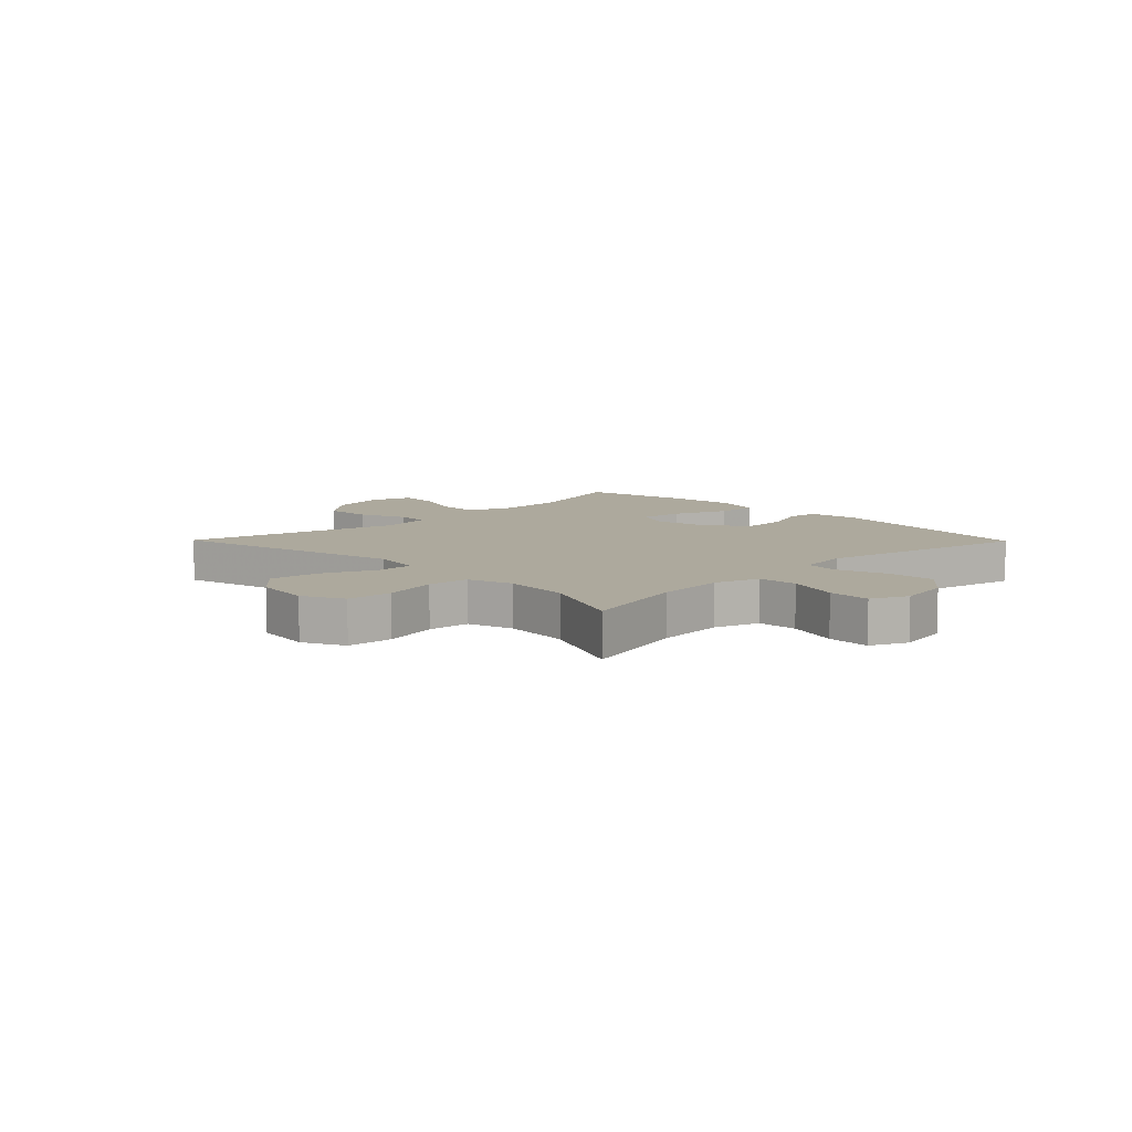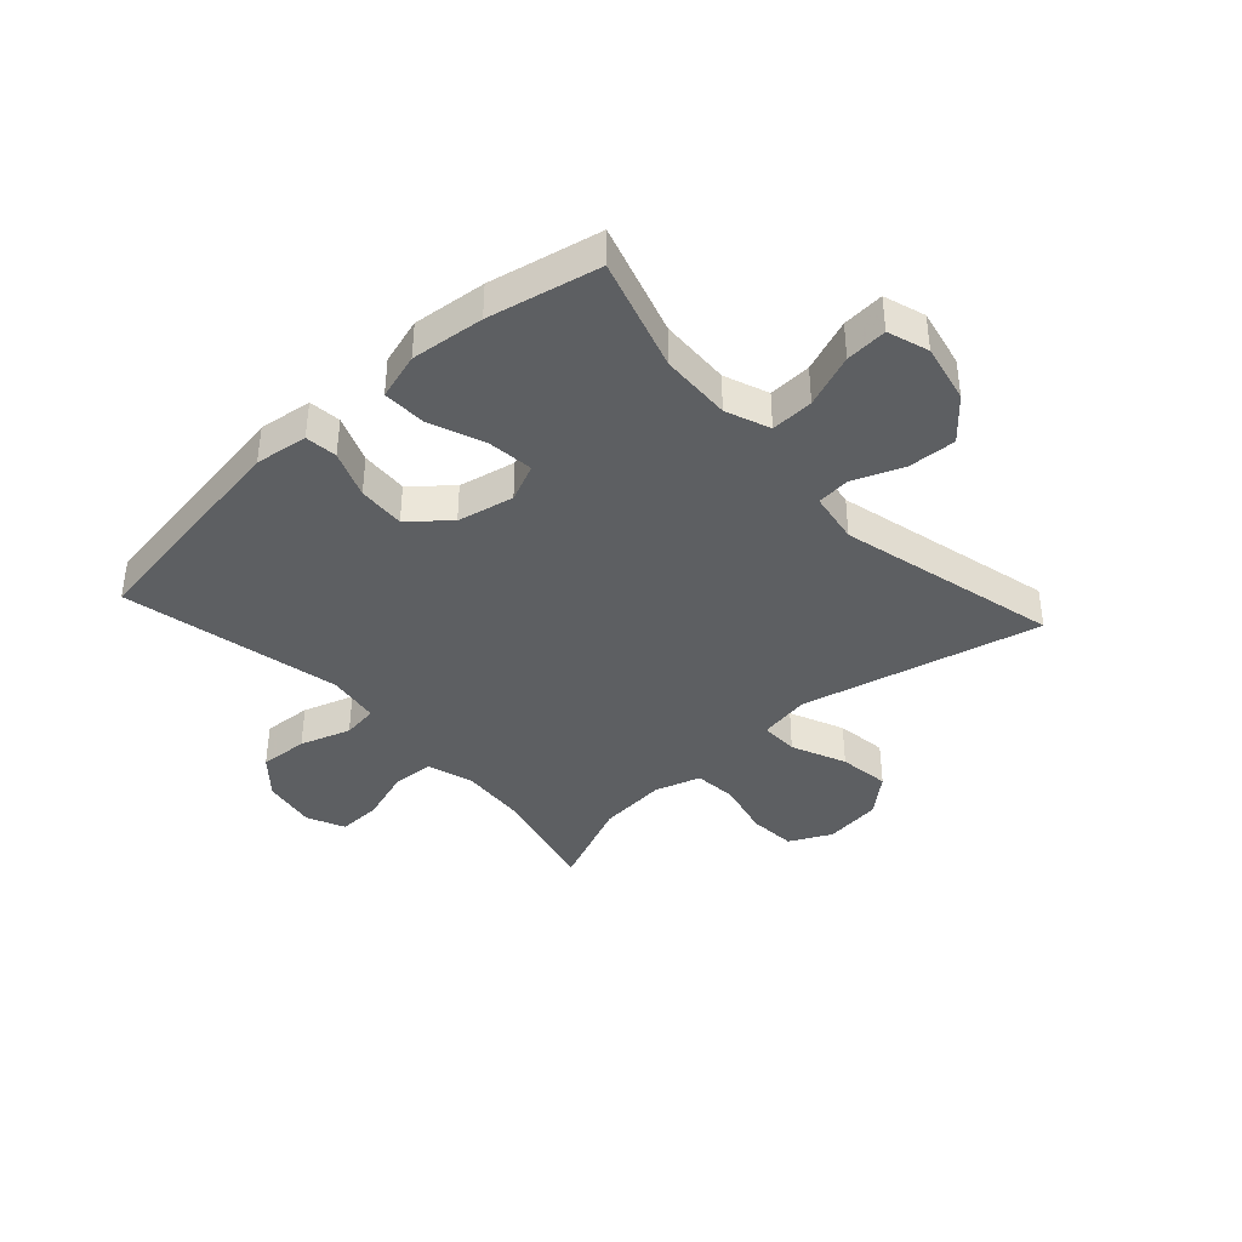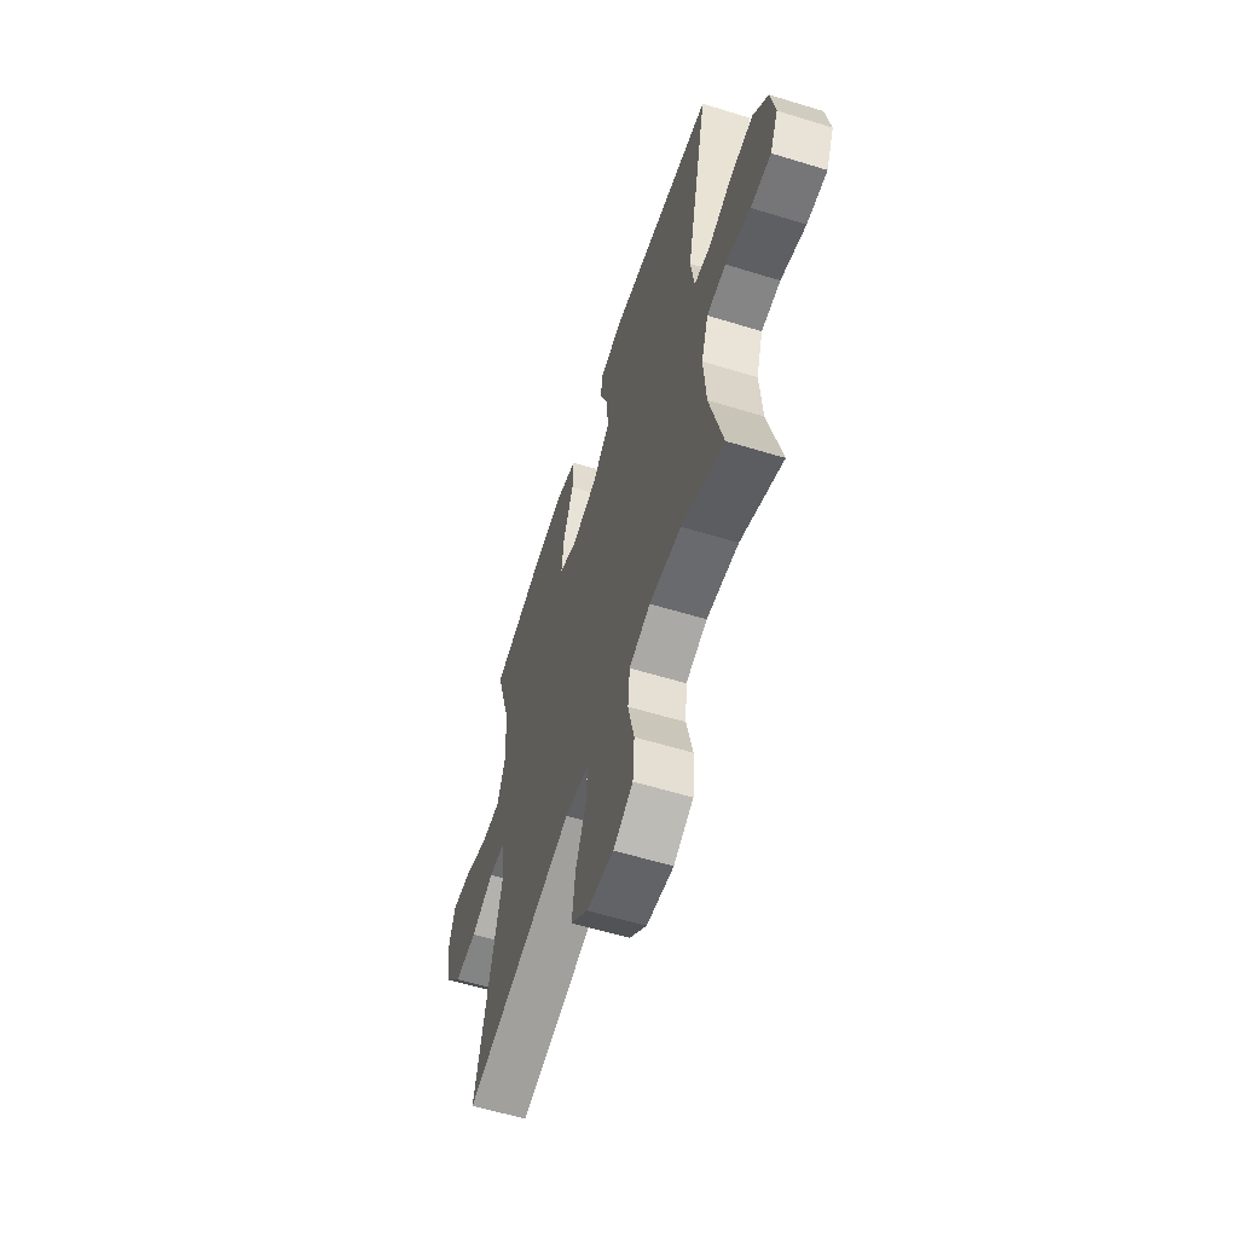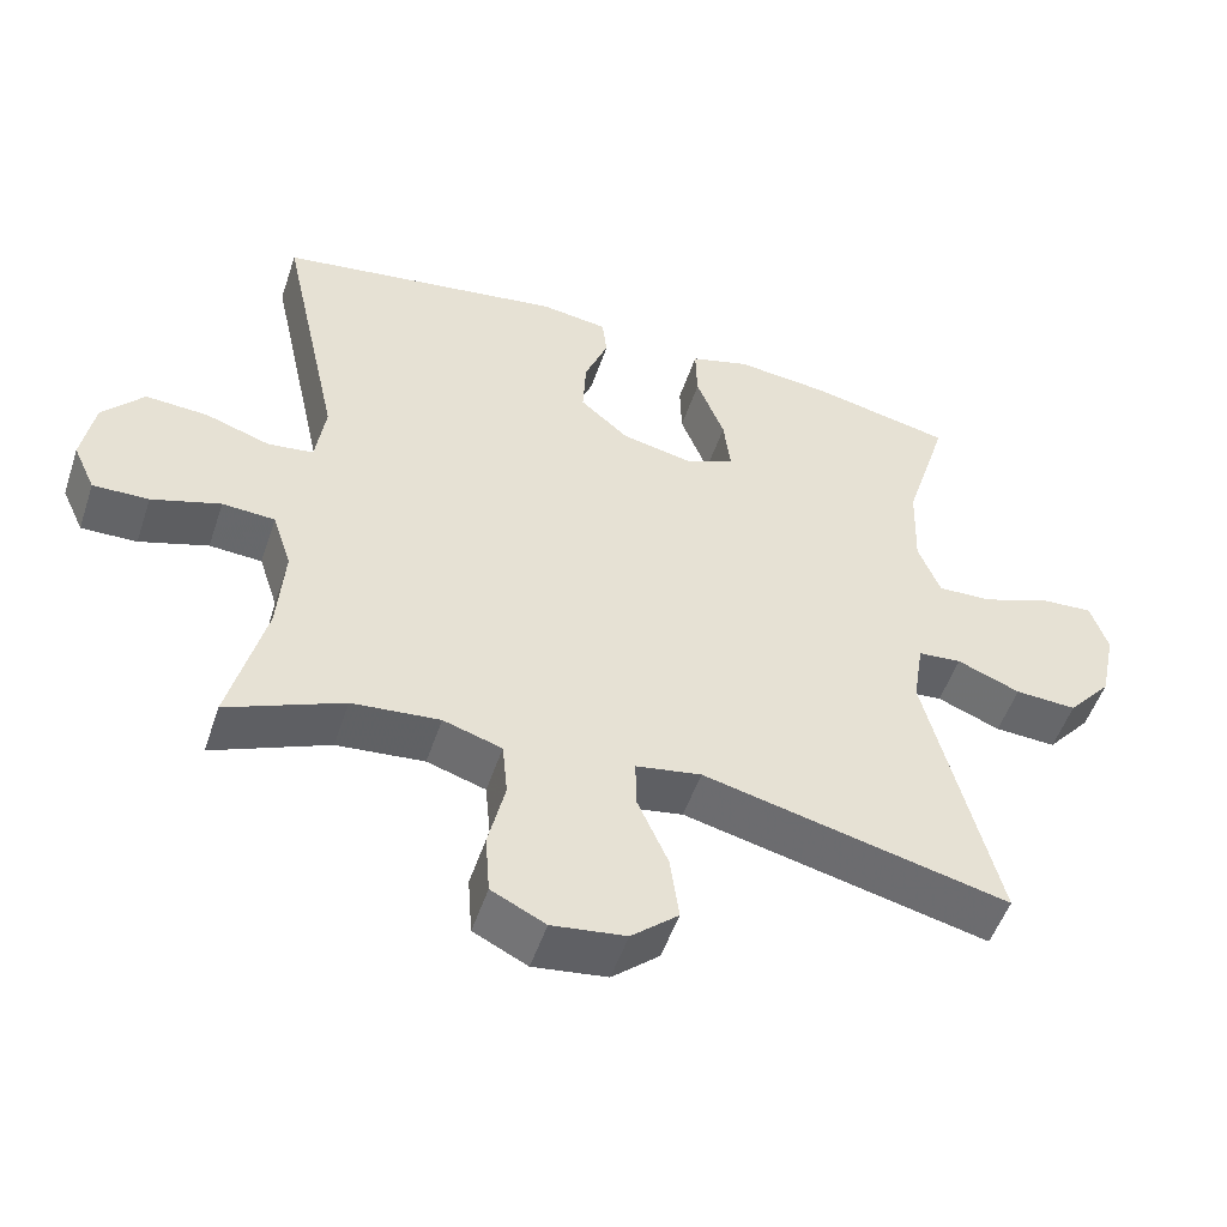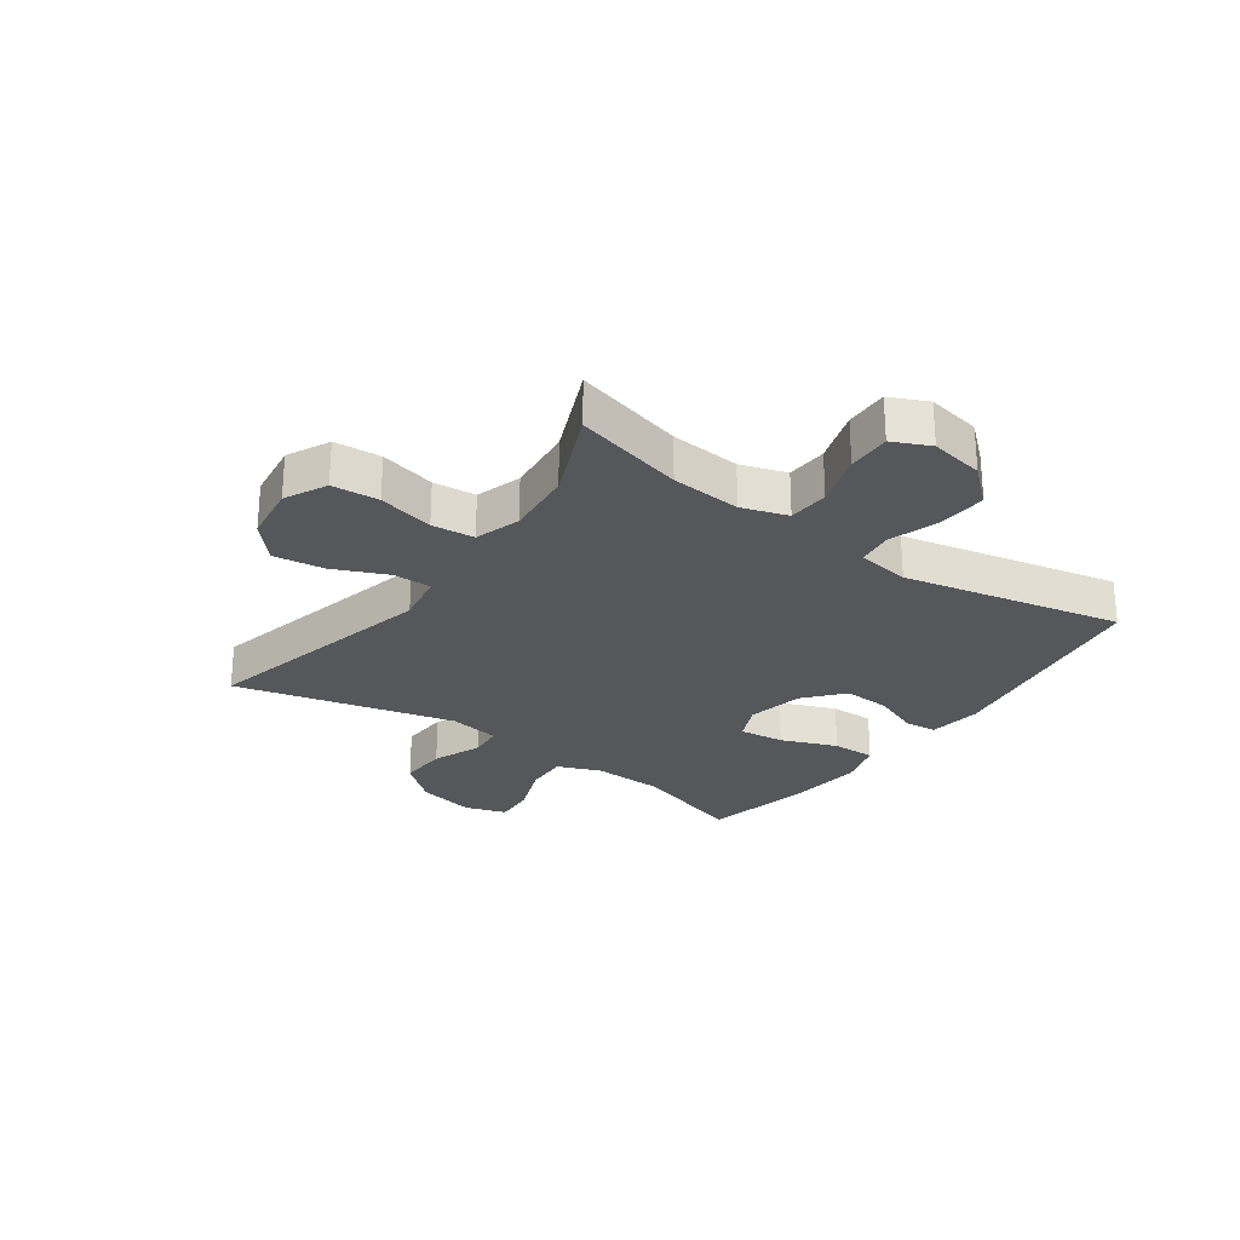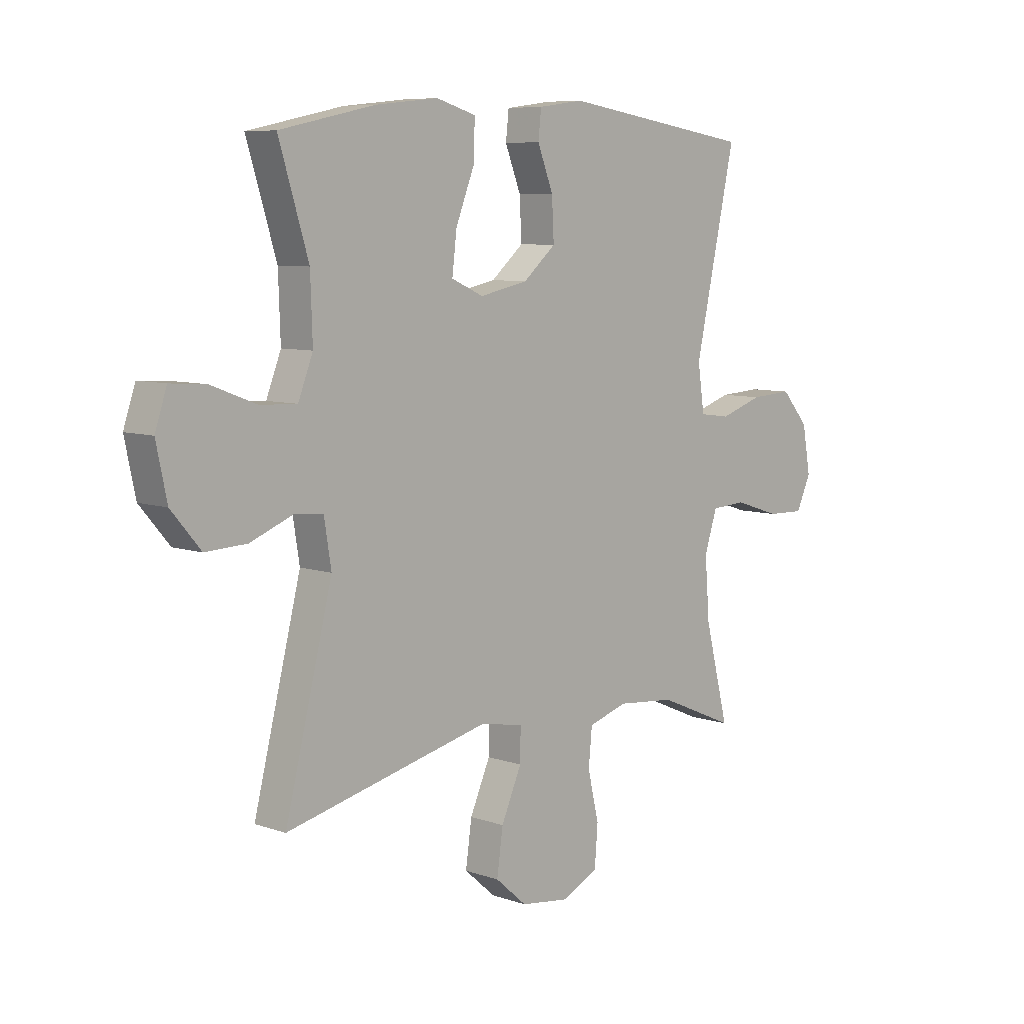
<metadata>
{"format":"obj","ext":"obj","renderer":"f3d","projection":"perspective","resolution":1024,"background":"white","views":[{"elev":8.8,"azim":-134.5,"up":"+Y"},{"elev":-39.5,"azim":42.2,"up":"+Y"},{"elev":-58.5,"azim":-107.6,"up":"+Z"},{"elev":-51.6,"azim":-18.4,"up":"+Z"},{"elev":-26.6,"azim":-125.6,"up":"+Y"},{"elev":7.6,"azim":134.1,"up":"+Z"}]}
</metadata>
<code>
v -0.5 0.07 -0.5
v -0.453 0.07 -0.315
v -0.444 0.07 -0.197
v -0.469 0.07 -0.12
v -0.538 0.07 -0.116
v -0.628 0.07 -0.145
v -0.701 0.07 -0.147
v -0.73 0.07 -0.084
v -0.714 0.07 0.007
v -0.66 0.07 0.069
v -0.578 0.07 0.064
v -0.493 0.07 0.036
v -0.433 0.07 0.044
v -0.42 0.07 0.133
v -0.5 0.07 0.5
v -0.122 0.07 0.558
v -0.033 0.07 0.546
v -0.027 0.07 0.492
v -0.058 0.07 0.413
v -0.062 0.07 0.334
v 0.002 0.07 0.279
v 0.097 0.07 0.259
v 0.16 0.07 0.287
v 0.151 0.07 0.363
v 0.114 0.07 0.457
v 0.112 0.07 0.53
v 0.19 0.07 0.553
v 0.313 0.07 0.54
v 0.5 0.07 0.5
v 0.442 0.07 0.311
v 0.438 0.07 0.192
v 0.467 0.07 0.118
v 0.539 0.07 0.121
v 0.628 0.07 0.155
v 0.698 0.07 0.16
v 0.721 0.07 0.091
v 0.7 0.07 -0.008
v 0.642 0.07 -0.076
v 0.561 0.07 -0.072
v 0.478 0.07 -0.039
v 0.421 0.07 -0.044
v 0.407 0.07 -0.131
v 0.5 0.07 -0.5
v 0.098 0.07 -0.405
v 0.012 0.07 -0.42
v 0.013 0.07 -0.484
v 0.053 0.07 -0.575
v 0.065 0.07 -0.661
v 0.003 0.07 -0.715
v -0.094 0.07 -0.728
v -0.165 0.07 -0.693
v -0.171 0.07 -0.614
v -0.149 0.07 -0.52
v -0.156 0.07 -0.448
v -0.233 0.07 -0.424
v -0.348 0.07 -0.435
v -0.5 0 -0.5
v -0.453 0 -0.315
v -0.444 0 -0.197
v -0.469 0 -0.12
v -0.538 0 -0.116
v -0.628 0 -0.145
v -0.701 0 -0.147
v -0.73 0 -0.084
v -0.714 0 0.007
v -0.66 0 0.069
v -0.578 0 0.064
v -0.493 0 0.036
v -0.433 0 0.044
v -0.42 0 0.133
v -0.5 0 0.5
v -0.122 0 0.558
v -0.033 0 0.546
v -0.027 0 0.492
v -0.058 0 0.413
v -0.062 0 0.334
v 0.002 0 0.279
v 0.097 0 0.259
v 0.16 0 0.287
v 0.151 0 0.363
v 0.114 0 0.457
v 0.112 0 0.53
v 0.19 0 0.553
v 0.313 0 0.54
v 0.5 0 0.5
v 0.442 0 0.311
v 0.438 0 0.192
v 0.467 0 0.118
v 0.539 0 0.121
v 0.628 0 0.155
v 0.698 0 0.16
v 0.721 0 0.091
v 0.7 0 -0.008
v 0.642 0 -0.076
v 0.561 0 -0.072
v 0.478 0 -0.039
v 0.421 0 -0.044
v 0.407 0 -0.131
v 0.5 0 -0.5
v 0.098 0 -0.405
v 0.012 0 -0.42
v 0.013 0 -0.484
v 0.053 0 -0.575
v 0.065 0 -0.661
v 0.003 0 -0.715
v -0.094 0 -0.728
v -0.165 0 -0.693
v -0.171 0 -0.614
v -0.149 0 -0.52
v -0.156 0 -0.448
v -0.233 0 -0.424
v -0.348 0 -0.435
f 50 51 52 53
f 50 53 54
f 49 50 54
f 46 47 48 49
f 45 46 49 54
f 44 45 54 55
f 42 43 44
f 41 42 44 55
f 37 38 39 40
f 37 40 41
f 36 37 41
f 33 34 35 36
f 32 33 36 41
f 31 32 41 55
f 27 28 29 30
f 24 25 26 27
f 23 24 27 30
f 22 23 30 31
f 16 17 18 19
f 14 15 16 19
f 13 14 19 20
f 9 10 11 12
f 7 8 9 12
f 5 6 7 12
f 4 5 12 13
f 3 4 13 20
f 56 1 2
f 22 31 55 56
f 21 22 56 2
f 2 3 20 21
f 109 108 107 106
f 110 109 106
f 110 106 105
f 105 104 103 102
f 110 105 102 101
f 111 110 101 100
f 100 99 98
f 111 100 98 97
f 96 95 94 93
f 97 96 93
f 97 93 92
f 92 91 90 89
f 97 92 89 88
f 111 97 88 87
f 86 85 84 83
f 83 82 81 80
f 86 83 80 79
f 87 86 79 78
f 75 74 73 72
f 75 72 71 70
f 76 75 70 69
f 68 67 66 65
f 68 65 64 63
f 68 63 62 61
f 69 68 61 60
f 76 69 60 59
f 58 57 112
f 112 111 87 78
f 58 112 78 77
f 77 76 59 58
f 1 57 58 2
f 2 58 59 3
f 3 59 60 4
f 4 60 61 5
f 5 61 62 6
f 6 62 63 7
f 7 63 64 8
f 8 64 65 9
f 9 65 66 10
f 10 66 67 11
f 11 67 68 12
f 12 68 69 13
f 13 69 70 14
f 14 70 71 15
f 15 71 72 16
f 16 72 73 17
f 17 73 74 18
f 18 74 75 19
f 19 75 76 20
f 20 76 77 21
f 21 77 78 22
f 22 78 79 23
f 23 79 80 24
f 24 80 81 25
f 25 81 82 26
f 26 82 83 27
f 27 83 84 28
f 28 84 85 29
f 29 85 86 30
f 30 86 87 31
f 31 87 88 32
f 32 88 89 33
f 33 89 90 34
f 34 90 91 35
f 35 91 92 36
f 36 92 93 37
f 37 93 94 38
f 38 94 95 39
f 39 95 96 40
f 40 96 97 41
f 41 97 98 42
f 42 98 99 43
f 43 99 100 44
f 44 100 101 45
f 45 101 102 46
f 46 102 103 47
f 47 103 104 48
f 48 104 105 49
f 49 105 106 50
f 50 106 107 51
f 51 107 108 52
f 52 108 109 53
f 53 109 110 54
f 54 110 111 55
f 55 111 112 56
f 56 112 57 1

</code>
